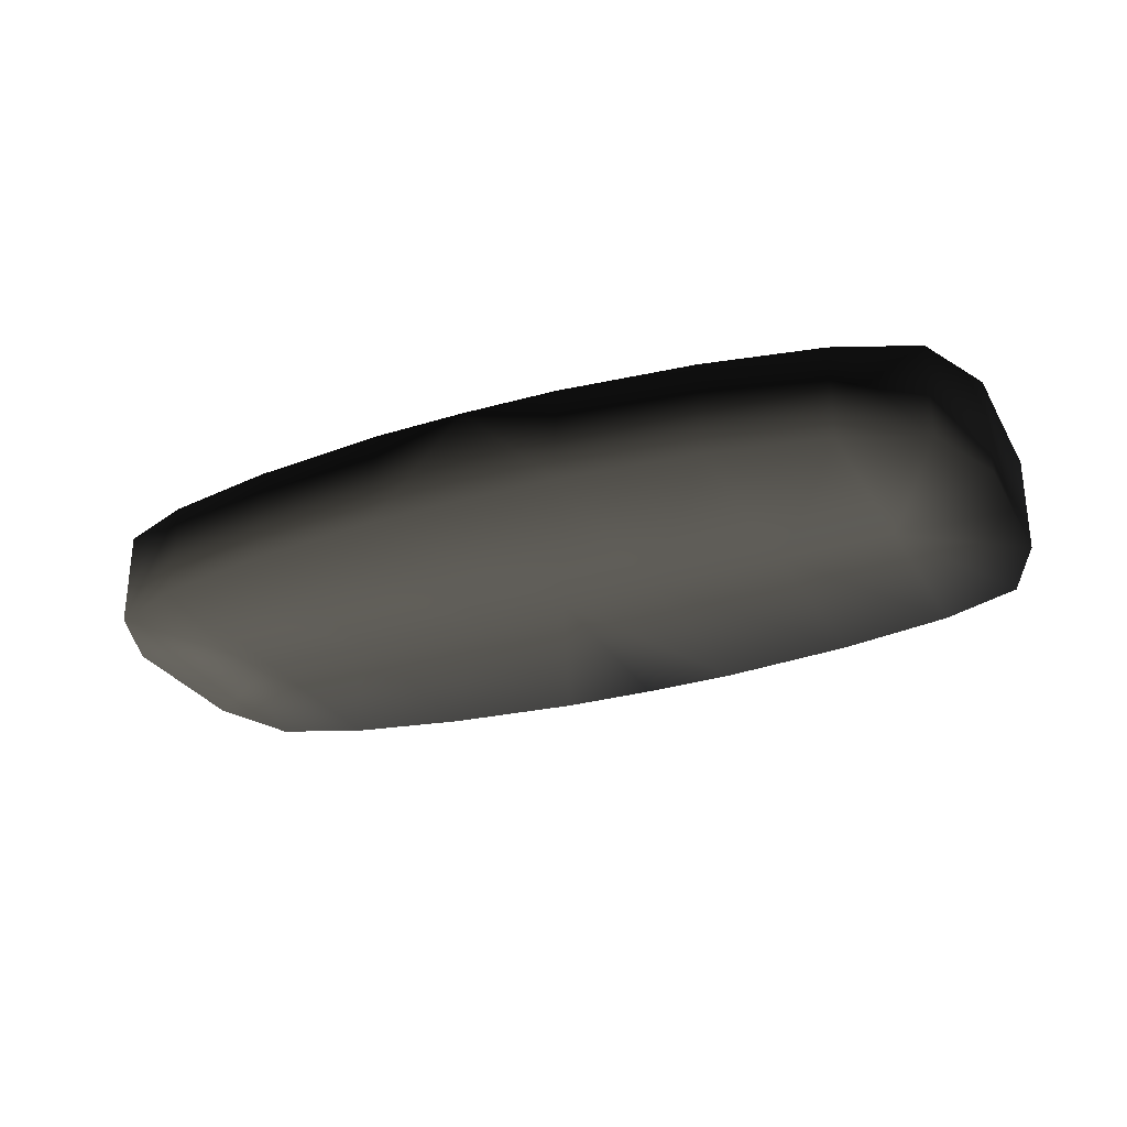
<metadata>
{"format":"obj","ext":"obj","renderer":"f3d","projection":"perspective","resolution":1024,"background":"white","views":[{"elev":-28.6,"azim":24.5,"up":"+Z"}]}
</metadata>
<code>
v 1.671 1.884 -0.1875 0.4471 0.4471 0.4471 #0
v 1.358 1.754 0.1873 0.4471 0.4471 0.4471 #0
v 1.358 1.754 -0.1875 0.4471 0.4471 0.4471 #0
v 1.671 1.884 -0.1875 0.4471 0.4471 0.4471 #0
v 1.671 1.884 0.1873 0.4471 0.4471 0.4471 #0
v 1.358 1.754 0.1873 0.4471 0.4471 0.4471 #0
v 1.801 2.197 -0.1875 0.4471 0.4471 0.4471 #0
v 1.671 1.884 0.1873 0.4471 0.4471 0.4471 #0
v 1.671 1.884 -0.1875 0.4471 0.4471 0.4471 #0
v 1.801 2.197 -0.1875 0.4471 0.4471 0.4471 #0
v 1.801 2.197 0.1873 0.4471 0.4471 0.4471 #0
v 1.671 1.884 0.1873 0.4471 0.4471 0.4471 #0
v 1.8 2.5 -0.1873 0.4471 0.4471 0.4471 #0
v 1.801 2.197 0.1873 0.4471 0.4471 0.4471 #0
v 1.801 2.197 -0.1875 0.4471 0.4471 0.4471 #0
v 1.8 2.5 -0.1873 0.4471 0.4471 0.4471 #0
v 1.8 2.5 0.1873 0.4471 0.4471 0.4471 #0
v 1.801 2.197 0.1873 0.4471 0.4471 0.4471 #0
v 1.801 2.803 -0.1873 0.4471 0.4471 0.4471 #0
v 1.8 2.5 0.1873 0.4471 0.4471 0.4471 #0
v 1.8 2.5 -0.1873 0.4471 0.4471 0.4471 #0
v 1.801 2.803 -0.1873 0.4471 0.4471 0.4471 #0
v 1.801 2.803 0.1875 0.4471 0.4471 0.4471 #0
v 1.8 2.5 0.1873 0.4471 0.4471 0.4471 #0
v 1.671 3.116 -0.1873 0.4471 0.4471 0.4471 #0
v 1.801 2.803 0.1875 0.4471 0.4471 0.4471 #0
v 1.801 2.803 -0.1873 0.4471 0.4471 0.4471 #0
v 1.671 3.116 -0.1873 0.4471 0.4471 0.4471 #0
v 1.671 3.116 0.1875 0.4471 0.4471 0.4471 #0
v 1.801 2.803 0.1875 0.4471 0.4471 0.4471 #0
v 1.358 3.246 -0.1873 0.4471 0.4471 0.4471 #0
v 1.671 3.116 0.1875 0.4471 0.4471 0.4471 #0
v 1.671 3.116 -0.1873 0.4471 0.4471 0.4471 #0
v 1.358 3.246 -0.1873 0.4471 0.4471 0.4471 #0
v 1.358 3.246 0.1875 0.4471 0.4471 0.4471 #0
v 1.671 3.116 0.1875 0.4471 0.4471 0.4471 #0
v 1.358 1.754 -0.1875 0.4471 0.4471 0.4471 #0
v 0.9075 1.664 0.1873 0.4471 0.4471 0.4471 #0
v 0.9075 1.664 -0.1875 0.4471 0.4471 0.4471 #0
v 1.358 1.754 -0.1875 0.4471 0.4471 0.4471 #0
v 1.358 1.754 0.1873 0.4471 0.4471 0.4471 #0
v 0.9075 1.664 0.1873 0.4471 0.4471 0.4471 #0
v 0.9075 3.336 -0.1873 0.4471 0.4471 0.4471 #0
v 1.358 3.246 0.1875 0.4471 0.4471 0.4471 #0
v 1.358 3.246 -0.1873 0.4471 0.4471 0.4471 #0
v 0.9075 3.336 -0.1873 0.4471 0.4471 0.4471 #0
v 0.9075 3.336 0.1875 0.4471 0.4471 0.4471 #0
v 1.358 3.246 0.1875 0.4471 0.4471 0.4471 #0
v 0.9075 1.664 -0.1875 0.4471 0.4471 0.4471 #0
v 0.375 1.607 0.1873 0.4471 0.4471 0.4471 #0
v 0.375 1.607 -0.1875 0.4471 0.4471 0.4471 #0
v 0.9075 1.664 -0.1875 0.4471 0.4471 0.4471 #0
v 0.9075 1.664 0.1873 0.4471 0.4471 0.4471 #0
v 0.375 1.607 0.1873 0.4471 0.4471 0.4471 #0
v 0.375 3.392 -0.1873 0.4471 0.4471 0.4471 #0
v 0.9075 3.336 0.1875 0.4471 0.4471 0.4471 #0
v 0.9075 3.336 -0.1873 0.4471 0.4471 0.4471 #0
v 0.375 3.392 -0.1873 0.4471 0.4471 0.4471 #0
v 0.375 3.392 0.1875 0.4471 0.4471 0.4471 #0
v 0.9075 3.336 0.1875 0.4471 0.4471 0.4471 #0
v 0.375 1.607 -0.1875 0.4471 0.4471 0.4471 #0
v 0 1.6 0.1873 0.4471 0.4471 0.4471 #0
v 0 1.6 -0.1875 0.4471 0.4471 0.4471 #0
v 0.375 1.607 -0.1875 0.4471 0.4471 0.4471 #0
v 0.375 1.607 0.1873 0.4471 0.4471 0.4471 #0
v 0 1.6 0.1873 0.4471 0.4471 0.4471 #0
v 0 3.4 -0.1873 0.4471 0.4471 0.4471 #0
v 0.375 3.392 0.1875 0.4471 0.4471 0.4471 #0
v 0.375 3.392 -0.1873 0.4471 0.4471 0.4471 #0
v 0 3.4 -0.1873 0.4471 0.4471 0.4471 #0
v 0 3.4 0.1875 0.4471 0.4471 0.4471 #0
v 0.375 3.392 0.1875 0.4471 0.4471 0.4471 #0
v -1.801 2.197 0.1873 0.4471 0.4471 0.4471 #0
v -1.8 2.5 -0.1873 0.4471 0.4471 0.4471 #0
v -1.801 2.197 -0.1875 0.4471 0.4471 0.4471 #0
v -1.8 2.5 0.1873 0.4471 0.4471 0.4471 #0
v -1.8 2.5 -0.1873 0.4471 0.4471 0.4471 #0
v -1.801 2.197 0.1873 0.4471 0.4471 0.4471 #0
v -1.671 1.884 0.1873 0.4471 0.4471 0.4471 #0
v -1.801 2.197 -0.1875 0.4471 0.4471 0.4471 #0
v -1.671 1.884 -0.1875 0.4471 0.4471 0.4471 #0
v -1.801 2.197 0.1873 0.4471 0.4471 0.4471 #0
v -1.801 2.197 -0.1875 0.4471 0.4471 0.4471 #0
v -1.671 1.884 0.1873 0.4471 0.4471 0.4471 #0
v -1.358 1.754 0.1873 0.4471 0.4471 0.4471 #0
v -1.671 1.884 -0.1875 0.4471 0.4471 0.4471 #0
v -1.358 1.754 -0.1875 0.4471 0.4471 0.4471 #0
v -1.671 1.884 0.1873 0.4471 0.4471 0.4471 #0
v -1.671 1.884 -0.1875 0.4471 0.4471 0.4471 #0
v -1.358 1.754 0.1873 0.4471 0.4471 0.4471 #0
v -1.671 3.116 0.1875 0.4471 0.4471 0.4471 #0
v -1.358 3.246 -0.1873 0.4471 0.4471 0.4471 #0
v -1.671 3.116 -0.1873 0.4471 0.4471 0.4471 #0
v -1.358 3.246 0.1875 0.4471 0.4471 0.4471 #0
v -1.358 3.246 -0.1873 0.4471 0.4471 0.4471 #0
v -1.671 3.116 0.1875 0.4471 0.4471 0.4471 #0
v -1.801 2.803 0.1875 0.4471 0.4471 0.4471 #0
v -1.671 3.116 -0.1873 0.4471 0.4471 0.4471 #0
v -1.801 2.803 -0.1873 0.4471 0.4471 0.4471 #0
v -1.671 3.116 0.1875 0.4471 0.4471 0.4471 #0
v -1.671 3.116 -0.1873 0.4471 0.4471 0.4471 #0
v -1.801 2.803 0.1875 0.4471 0.4471 0.4471 #0
v -1.8 2.5 0.1873 0.4471 0.4471 0.4471 #0
v -1.801 2.803 -0.1873 0.4471 0.4471 0.4471 #0
v -1.8 2.5 -0.1873 0.4471 0.4471 0.4471 #0
v -1.801 2.803 0.1875 0.4471 0.4471 0.4471 #0
v -1.801 2.803 -0.1873 0.4471 0.4471 0.4471 #0
v -1.8 2.5 0.1873 0.4471 0.4471 0.4471 #0
v -0.9075 1.664 0.1873 0.4471 0.4471 0.4471 #0
v -1.358 1.754 -0.1875 0.4471 0.4471 0.4471 #0
v -0.9075 1.664 -0.1875 0.4471 0.4471 0.4471 #0
v -1.358 1.754 0.1873 0.4471 0.4471 0.4471 #0
v -1.358 1.754 -0.1875 0.4471 0.4471 0.4471 #0
v -0.9075 1.664 0.1873 0.4471 0.4471 0.4471 #0
v -1.358 3.246 0.1875 0.4471 0.4471 0.4471 #0
v -0.9075 3.336 -0.1873 0.4471 0.4471 0.4471 #0
v -1.358 3.246 -0.1873 0.4471 0.4471 0.4471 #0
v -0.9075 3.336 0.1875 0.4471 0.4471 0.4471 #0
v -0.9075 3.336 -0.1873 0.4471 0.4471 0.4471 #0
v -1.358 3.246 0.1875 0.4471 0.4471 0.4471 #0
v -0.375 1.607 0.1873 0.4471 0.4471 0.4471 #0
v -0.9075 1.664 -0.1875 0.4471 0.4471 0.4471 #0
v -0.375 1.607 -0.1875 0.4471 0.4471 0.4471 #0
v -0.9075 1.664 0.1873 0.4471 0.4471 0.4471 #0
v -0.9075 1.664 -0.1875 0.4471 0.4471 0.4471 #0
v -0.375 1.607 0.1873 0.4471 0.4471 0.4471 #0
v -0.9075 3.336 0.1875 0.4471 0.4471 0.4471 #0
v -0.375 3.392 -0.1873 0.4471 0.4471 0.4471 #0
v -0.9075 3.336 -0.1873 0.4471 0.4471 0.4471 #0
v -0.375 3.392 0.1875 0.4471 0.4471 0.4471 #0
v -0.375 3.392 -0.1873 0.4471 0.4471 0.4471 #0
v -0.9075 3.336 0.1875 0.4471 0.4471 0.4471 #0
v 0 1.6 0.1873 0.4471 0.4471 0.4471 #0
v -0.375 1.607 -0.1875 0.4471 0.4471 0.4471 #0
v 0 1.6 -0.1875 0.4471 0.4471 0.4471 #0
v -0.375 1.607 0.1873 0.4471 0.4471 0.4471 #0
v -0.375 1.607 -0.1875 0.4471 0.4471 0.4471 #0
v 0 1.6 0.1873 0.4471 0.4471 0.4471 #0
v -0.375 3.392 0.1875 0.4471 0.4471 0.4471 #0
v 0 3.4 -0.1873 0.4471 0.4471 0.4471 #0
v -0.375 3.392 -0.1873 0.4471 0.4471 0.4471 #0
v 0 3.4 0.1875 0.4471 0.4471 0.4471 #0
v 0 3.4 -0.1873 0.4471 0.4471 0.4471 #0
v -0.375 3.392 0.1875 0.4471 0.4471 0.4471 #0
v 1.358 2.5 -0.1873 0.4471 0.4471 0.4471 #0
v 1.8 2.5 -0.1873 0.4471 0.4471 0.4471 #0
v 1.801 2.197 -0.1875 0.4471 0.4471 0.4471 #0
v 1.358 2.5 -0.1873 0.4471 0.4471 0.4471 #0
v 1.671 1.884 -0.1875 0.4471 0.4471 0.4471 #0
v 1.358 1.754 -0.1875 0.4471 0.4471 0.4471 #0
v 1.358 2.5 -0.1873 0.4471 0.4471 0.4471 #0
v 1.801 2.197 -0.1875 0.4471 0.4471 0.4471 #0
v 1.671 1.884 -0.1875 0.4471 0.4471 0.4471 #0
v 1.8 2.5 0.1873 0.4471 0.4471 0.4471 #0
v 1.358 2.5 0.1873 0.4471 0.4471 0.4471 #0
v 1.801 2.197 0.1873 0.4471 0.4471 0.4471 #0
v 1.801 2.197 0.1873 0.4471 0.4471 0.4471 #0
v 1.358 2.5 0.1873 0.4471 0.4471 0.4471 #0
v 1.671 1.884 0.1873 0.4471 0.4471 0.4471 #0
v 1.671 1.884 0.1873 0.4471 0.4471 0.4471 #0
v 1.358 2.5 0.1873 0.4471 0.4471 0.4471 #0
v 1.358 1.754 0.1873 0.4471 0.4471 0.4471 #0
v 1.801 2.803 -0.1873 0.4471 0.4471 0.4471 #0
v 1.8 2.5 -0.1873 0.4471 0.4471 0.4471 #0
v 1.358 2.5 -0.1873 0.4471 0.4471 0.4471 #0
v 1.671 3.116 -0.1873 0.4471 0.4471 0.4471 #0
v 1.801 2.803 -0.1873 0.4471 0.4471 0.4471 #0
v 1.358 2.5 -0.1873 0.4471 0.4471 0.4471 #0
v 1.358 3.246 -0.1873 0.4471 0.4471 0.4471 #0
v 1.671 3.116 -0.1873 0.4471 0.4471 0.4471 #0
v 1.358 2.5 -0.1873 0.4471 0.4471 0.4471 #0
v 1.8 2.5 0.1873 0.4471 0.4471 0.4471 #0
v 1.801 2.803 0.1875 0.4471 0.4471 0.4471 #0
v 1.358 2.5 0.1873 0.4471 0.4471 0.4471 #0
v 1.671 3.116 0.1875 0.4471 0.4471 0.4471 #0
v 1.358 3.246 0.1875 0.4471 0.4471 0.4471 #0
v 1.358 2.5 0.1873 0.4471 0.4471 0.4471 #0
v 1.801 2.803 0.1875 0.4471 0.4471 0.4471 #0
v 1.671 3.116 0.1875 0.4471 0.4471 0.4471 #0
v 1.358 2.5 0.1873 0.4471 0.4471 0.4471 #0
v 0.9075 2.5 -0.1873 0.4471 0.4471 0.4471 #0
v 1.358 1.754 -0.1875 0.4471 0.4471 0.4471 #0
v 0.9075 1.664 -0.1875 0.4471 0.4471 0.4471 #0
v 0.9075 2.5 -0.1873 0.4471 0.4471 0.4471 #0
v 1.358 2.5 -0.1873 0.4471 0.4471 0.4471 #0
v 1.358 1.754 -0.1875 0.4471 0.4471 0.4471 #0
v 1.358 1.754 0.1873 0.4471 0.4471 0.4471 #0
v 0.9075 2.5 0.1873 0.4471 0.4471 0.4471 #0
v 0.9075 1.664 0.1873 0.4471 0.4471 0.4471 #0
v 1.358 2.5 0.1873 0.4471 0.4471 0.4471 #0
v 0.9075 2.5 0.1873 0.4471 0.4471 0.4471 #0
v 1.358 1.754 0.1873 0.4471 0.4471 0.4471 #0
v 0.9075 3.336 -0.1873 0.4471 0.4471 0.4471 #0
v 1.358 3.246 -0.1873 0.4471 0.4471 0.4471 #0
v 0.9075 2.5 -0.1873 0.4471 0.4471 0.4471 #0
v 1.358 3.246 -0.1873 0.4471 0.4471 0.4471 #0
v 1.358 2.5 -0.1873 0.4471 0.4471 0.4471 #0
v 0.9075 2.5 -0.1873 0.4471 0.4471 0.4471 #0
v 1.358 3.246 0.1875 0.4471 0.4471 0.4471 #0
v 0.9075 3.336 0.1875 0.4471 0.4471 0.4471 #0
v 0.9075 2.5 0.1873 0.4471 0.4471 0.4471 #0
v 1.358 2.5 0.1873 0.4471 0.4471 0.4471 #0
v 1.358 3.246 0.1875 0.4471 0.4471 0.4471 #0
v 0.9075 2.5 0.1873 0.4471 0.4471 0.4471 #0
v 0.375 2.5 -0.1873 0.4471 0.4471 0.4471 #0
v 0.9075 1.664 -0.1875 0.4471 0.4471 0.4471 #0
v 0.375 1.607 -0.1875 0.4471 0.4471 0.4471 #0
v 0.375 2.5 -0.1873 0.4471 0.4471 0.4471 #0
v 0.9075 2.5 -0.1873 0.4471 0.4471 0.4471 #0
v 0.9075 1.664 -0.1875 0.4471 0.4471 0.4471 #0
v 0.9075 1.664 0.1873 0.4471 0.4471 0.4471 #0
v 0.375 2.5 0.1873 0.4471 0.4471 0.4471 #0
v 0.375 1.607 0.1873 0.4471 0.4471 0.4471 #0
v 0.9075 2.5 0.1873 0.4471 0.4471 0.4471 #0
v 0.375 2.5 0.1873 0.4471 0.4471 0.4471 #0
v 0.9075 1.664 0.1873 0.4471 0.4471 0.4471 #0
v 0.375 3.392 -0.1873 0.4471 0.4471 0.4471 #0
v 0.9075 3.336 -0.1873 0.4471 0.4471 0.4471 #0
v 0.375 2.5 -0.1873 0.4471 0.4471 0.4471 #0
v 0.9075 3.336 -0.1873 0.4471 0.4471 0.4471 #0
v 0.9075 2.5 -0.1873 0.4471 0.4471 0.4471 #0
v 0.375 2.5 -0.1873 0.4471 0.4471 0.4471 #0
v 0.9075 3.336 0.1875 0.4471 0.4471 0.4471 #0
v 0.375 3.392 0.1875 0.4471 0.4471 0.4471 #0
v 0.375 2.5 0.1873 0.4471 0.4471 0.4471 #0
v 0.9075 2.5 0.1873 0.4471 0.4471 0.4471 #0
v 0.9075 3.336 0.1875 0.4471 0.4471 0.4471 #0
v 0.375 2.5 0.1873 0.4471 0.4471 0.4471 #0
v 0 2.5 -0.1873 0.4471 0.4471 0.4471 #0
v 0.375 1.607 -0.1875 0.4471 0.4471 0.4471 #0
v 0 1.6 -0.1875 0.4471 0.4471 0.4471 #0
v 0 2.5 -0.1873 0.4471 0.4471 0.4471 #0
v 0.375 2.5 -0.1873 0.4471 0.4471 0.4471 #0
v 0.375 1.607 -0.1875 0.4471 0.4471 0.4471 #0
v 0.375 1.607 0.1873 0.4471 0.4471 0.4471 #0
v 0 2.5 0.1873 0.4471 0.4471 0.4471 #0
v 0 1.6 0.1873 0.4471 0.4471 0.4471 #0
v 0.375 2.5 0.1873 0.4471 0.4471 0.4471 #0
v 0 2.5 0.1873 0.4471 0.4471 0.4471 #0
v 0.375 1.607 0.1873 0.4471 0.4471 0.4471 #0
v 0 3.4 -0.1873 0.4471 0.4471 0.4471 #0
v 0.375 3.392 -0.1873 0.4471 0.4471 0.4471 #0
v 0 2.5 -0.1873 0.4471 0.4471 0.4471 #0
v 0.375 3.392 -0.1873 0.4471 0.4471 0.4471 #0
v 0.375 2.5 -0.1873 0.4471 0.4471 0.4471 #0
v 0 2.5 -0.1873 0.4471 0.4471 0.4471 #0
v 0.375 3.392 0.1875 0.4471 0.4471 0.4471 #0
v 0 3.4 0.1875 0.4471 0.4471 0.4471 #0
v 0 2.5 0.1873 0.4471 0.4471 0.4471 #0
v 0.375 2.5 0.1873 0.4471 0.4471 0.4471 #0
v 0.375 3.392 0.1875 0.4471 0.4471 0.4471 #0
v 0 2.5 0.1873 0.4471 0.4471 0.4471 #0
v -1.8 2.5 -0.1873 0.4471 0.4471 0.4471 #0
v -1.358 2.5 -0.1873 0.4471 0.4471 0.4471 #0
v -1.801 2.197 -0.1875 0.4471 0.4471 0.4471 #0
v -1.801 2.197 -0.1875 0.4471 0.4471 0.4471 #0
v -1.358 2.5 -0.1873 0.4471 0.4471 0.4471 #0
v -1.671 1.884 -0.1875 0.4471 0.4471 0.4471 #0
v -1.671 1.884 -0.1875 0.4471 0.4471 0.4471 #0
v -1.358 2.5 -0.1873 0.4471 0.4471 0.4471 #0
v -1.358 1.754 -0.1875 0.4471 0.4471 0.4471 #0
v -1.358 2.5 0.1873 0.4471 0.4471 0.4471 #0
v -1.8 2.5 0.1873 0.4471 0.4471 0.4471 #0
v -1.801 2.197 0.1873 0.4471 0.4471 0.4471 #0
v -1.358 2.5 0.1873 0.4471 0.4471 0.4471 #0
v -1.671 1.884 0.1873 0.4471 0.4471 0.4471 #0
v -1.358 1.754 0.1873 0.4471 0.4471 0.4471 #0
v -1.358 2.5 0.1873 0.4471 0.4471 0.4471 #0
v -1.801 2.197 0.1873 0.4471 0.4471 0.4471 #0
v -1.671 1.884 0.1873 0.4471 0.4471 0.4471 #0
v -1.8 2.5 -0.1873 0.4471 0.4471 0.4471 #0
v -1.801 2.803 -0.1873 0.4471 0.4471 0.4471 #0
v -1.358 2.5 -0.1873 0.4471 0.4471 0.4471 #0
v -1.671 3.116 -0.1873 0.4471 0.4471 0.4471 #0
v -1.358 3.246 -0.1873 0.4471 0.4471 0.4471 #0
v -1.358 2.5 -0.1873 0.4471 0.4471 0.4471 #0
v -1.801 2.803 -0.1873 0.4471 0.4471 0.4471 #0
v -1.671 3.116 -0.1873 0.4471 0.4471 0.4471 #0
v -1.358 2.5 -0.1873 0.4471 0.4471 0.4471 #0
v -1.801 2.803 0.1875 0.4471 0.4471 0.4471 #0
v -1.8 2.5 0.1873 0.4471 0.4471 0.4471 #0
v -1.358 2.5 0.1873 0.4471 0.4471 0.4471 #0
v -1.671 3.116 0.1875 0.4471 0.4471 0.4471 #0
v -1.801 2.803 0.1875 0.4471 0.4471 0.4471 #0
v -1.358 2.5 0.1873 0.4471 0.4471 0.4471 #0
v -1.358 3.246 0.1875 0.4471 0.4471 0.4471 #0
v -1.671 3.116 0.1875 0.4471 0.4471 0.4471 #0
v -1.358 2.5 0.1873 0.4471 0.4471 0.4471 #0
v -1.358 1.754 -0.1875 0.4471 0.4471 0.4471 #0
v -0.9075 2.5 -0.1873 0.4471 0.4471 0.4471 #0
v -0.9075 1.664 -0.1875 0.4471 0.4471 0.4471 #0
v -1.358 2.5 -0.1873 0.4471 0.4471 0.4471 #0
v -0.9075 2.5 -0.1873 0.4471 0.4471 0.4471 #0
v -1.358 1.754 -0.1875 0.4471 0.4471 0.4471 #0
v -0.9075 2.5 0.1873 0.4471 0.4471 0.4471 #0
v -1.358 1.754 0.1873 0.4471 0.4471 0.4471 #0
v -0.9075 1.664 0.1873 0.4471 0.4471 0.4471 #0
v -0.9075 2.5 0.1873 0.4471 0.4471 0.4471 #0
v -1.358 2.5 0.1873 0.4471 0.4471 0.4471 #0
v -1.358 1.754 0.1873 0.4471 0.4471 0.4471 #0
v -1.358 3.246 -0.1873 0.4471 0.4471 0.4471 #0
v -0.9075 3.336 -0.1873 0.4471 0.4471 0.4471 #0
v -0.9075 2.5 -0.1873 0.4471 0.4471 0.4471 #0
v -1.358 2.5 -0.1873 0.4471 0.4471 0.4471 #0
v -1.358 3.246 -0.1873 0.4471 0.4471 0.4471 #0
v -0.9075 2.5 -0.1873 0.4471 0.4471 0.4471 #0
v -0.9075 3.336 0.1875 0.4471 0.4471 0.4471 #0
v -1.358 3.246 0.1875 0.4471 0.4471 0.4471 #0
v -0.9075 2.5 0.1873 0.4471 0.4471 0.4471 #0
v -1.358 3.246 0.1875 0.4471 0.4471 0.4471 #0
v -1.358 2.5 0.1873 0.4471 0.4471 0.4471 #0
v -0.9075 2.5 0.1873 0.4471 0.4471 0.4471 #0
v -0.9075 1.664 -0.1875 0.4471 0.4471 0.4471 #0
v -0.375 2.5 -0.1873 0.4471 0.4471 0.4471 #0
v -0.375 1.607 -0.1875 0.4471 0.4471 0.4471 #0
v -0.9075 2.5 -0.1873 0.4471 0.4471 0.4471 #0
v -0.375 2.5 -0.1873 0.4471 0.4471 0.4471 #0
v -0.9075 1.664 -0.1875 0.4471 0.4471 0.4471 #0
v -0.375 2.5 0.1873 0.4471 0.4471 0.4471 #0
v -0.9075 1.664 0.1873 0.4471 0.4471 0.4471 #0
v -0.375 1.607 0.1873 0.4471 0.4471 0.4471 #0
v -0.375 2.5 0.1873 0.4471 0.4471 0.4471 #0
v -0.9075 2.5 0.1873 0.4471 0.4471 0.4471 #0
v -0.9075 1.664 0.1873 0.4471 0.4471 0.4471 #0
v -0.9075 3.336 -0.1873 0.4471 0.4471 0.4471 #0
v -0.375 3.392 -0.1873 0.4471 0.4471 0.4471 #0
v -0.375 2.5 -0.1873 0.4471 0.4471 0.4471 #0
v -0.9075 2.5 -0.1873 0.4471 0.4471 0.4471 #0
v -0.9075 3.336 -0.1873 0.4471 0.4471 0.4471 #0
v -0.375 2.5 -0.1873 0.4471 0.4471 0.4471 #0
v -0.375 3.392 0.1875 0.4471 0.4471 0.4471 #0
v -0.9075 3.336 0.1875 0.4471 0.4471 0.4471 #0
v -0.375 2.5 0.1873 0.4471 0.4471 0.4471 #0
v -0.9075 3.336 0.1875 0.4471 0.4471 0.4471 #0
v -0.9075 2.5 0.1873 0.4471 0.4471 0.4471 #0
v -0.375 2.5 0.1873 0.4471 0.4471 0.4471 #0
v -0.375 1.607 -0.1875 0.4471 0.4471 0.4471 #0
v 0 2.5 -0.1873 0.4471 0.4471 0.4471 #0
v 0 1.6 -0.1875 0.4471 0.4471 0.4471 #0
v -0.375 2.5 -0.1873 0.4471 0.4471 0.4471 #0
v 0 2.5 -0.1873 0.4471 0.4471 0.4471 #0
v -0.375 1.607 -0.1875 0.4471 0.4471 0.4471 #0
v 0 2.5 0.1873 0.4471 0.4471 0.4471 #0
v -0.375 1.607 0.1873 0.4471 0.4471 0.4471 #0
v 0 1.6 0.1873 0.4471 0.4471 0.4471 #0
v 0 2.5 0.1873 0.4471 0.4471 0.4471 #0
v -0.375 2.5 0.1873 0.4471 0.4471 0.4471 #0
v -0.375 1.607 0.1873 0.4471 0.4471 0.4471 #0
v -0.375 3.392 -0.1873 0.4471 0.4471 0.4471 #0
v 0 3.4 -0.1873 0.4471 0.4471 0.4471 #0
v 0 2.5 -0.1873 0.4471 0.4471 0.4471 #0
v -0.375 2.5 -0.1873 0.4471 0.4471 0.4471 #0
v -0.375 3.392 -0.1873 0.4471 0.4471 0.4471 #0
v 0 2.5 -0.1873 0.4471 0.4471 0.4471 #0
v 0 3.4 0.1875 0.4471 0.4471 0.4471 #0
v -0.375 3.392 0.1875 0.4471 0.4471 0.4471 #0
v 0 2.5 0.1873 0.4471 0.4471 0.4471 #0
v -0.375 3.392 0.1875 0.4471 0.4471 0.4471 #0
v -0.375 2.5 0.1873 0.4471 0.4471 0.4471 #0
v 0 2.5 0.1873 0.4471 0.4471 0.4471 #0
f 1 2 3
f 4 5 6
f 7 8 9
f 10 11 12
f 13 14 15
f 16 17 18
f 19 20 21
f 22 23 24
f 25 26 27
f 28 29 30
f 31 32 33
f 34 35 36
f 37 38 39
f 40 41 42
f 43 44 45
f 46 47 48
f 49 50 51
f 52 53 54
f 55 56 57
f 58 59 60
f 61 62 63
f 64 65 66
f 67 68 69
f 70 71 72
f 73 74 75
f 76 77 78
f 79 80 81
f 82 83 84
f 85 86 87
f 88 89 90
f 91 92 93
f 94 95 96
f 97 98 99
f 100 101 102
f 103 104 105
f 106 107 108
f 109 110 111
f 112 113 114
f 115 116 117
f 118 119 120
f 121 122 123
f 124 125 126
f 127 128 129
f 130 131 132
f 133 134 135
f 136 137 138
f 139 140 141
f 142 143 144
f 145 146 147
f 148 149 150
f 151 152 153
f 154 155 156
f 157 158 159
f 160 161 162
f 163 164 165
f 166 167 168
f 169 170 171
f 172 173 174
f 175 176 177
f 178 179 180
f 181 182 183
f 184 185 186
f 187 188 189
f 190 191 192
f 193 194 195
f 196 197 198
f 199 200 201
f 202 203 204
f 205 206 207
f 208 209 210
f 211 212 213
f 214 215 216
f 217 218 219
f 220 221 222
f 223 224 225
f 226 227 228
f 229 230 231
f 232 233 234
f 235 236 237
f 238 239 240
f 241 242 243
f 244 245 246
f 247 248 249
f 250 251 252
f 253 254 255
f 256 257 258
f 259 260 261
f 262 263 264
f 265 266 267
f 268 269 270
f 271 272 273
f 274 275 276
f 277 278 279
f 280 281 282
f 283 284 285
f 286 287 288
f 289 290 291
f 292 293 294
f 295 296 297
f 298 299 300
f 301 302 303
f 304 305 306
f 307 308 309
f 310 311 312
f 313 314 315
f 316 317 318
f 319 320 321
f 322 323 324
f 325 326 327
f 328 329 330
f 331 332 333
f 334 335 336
f 337 338 339
f 340 341 342
f 343 344 345
f 346 347 348
f 349 350 351
f 352 353 354
f 355 356 357
f 358 359 360

</code>
